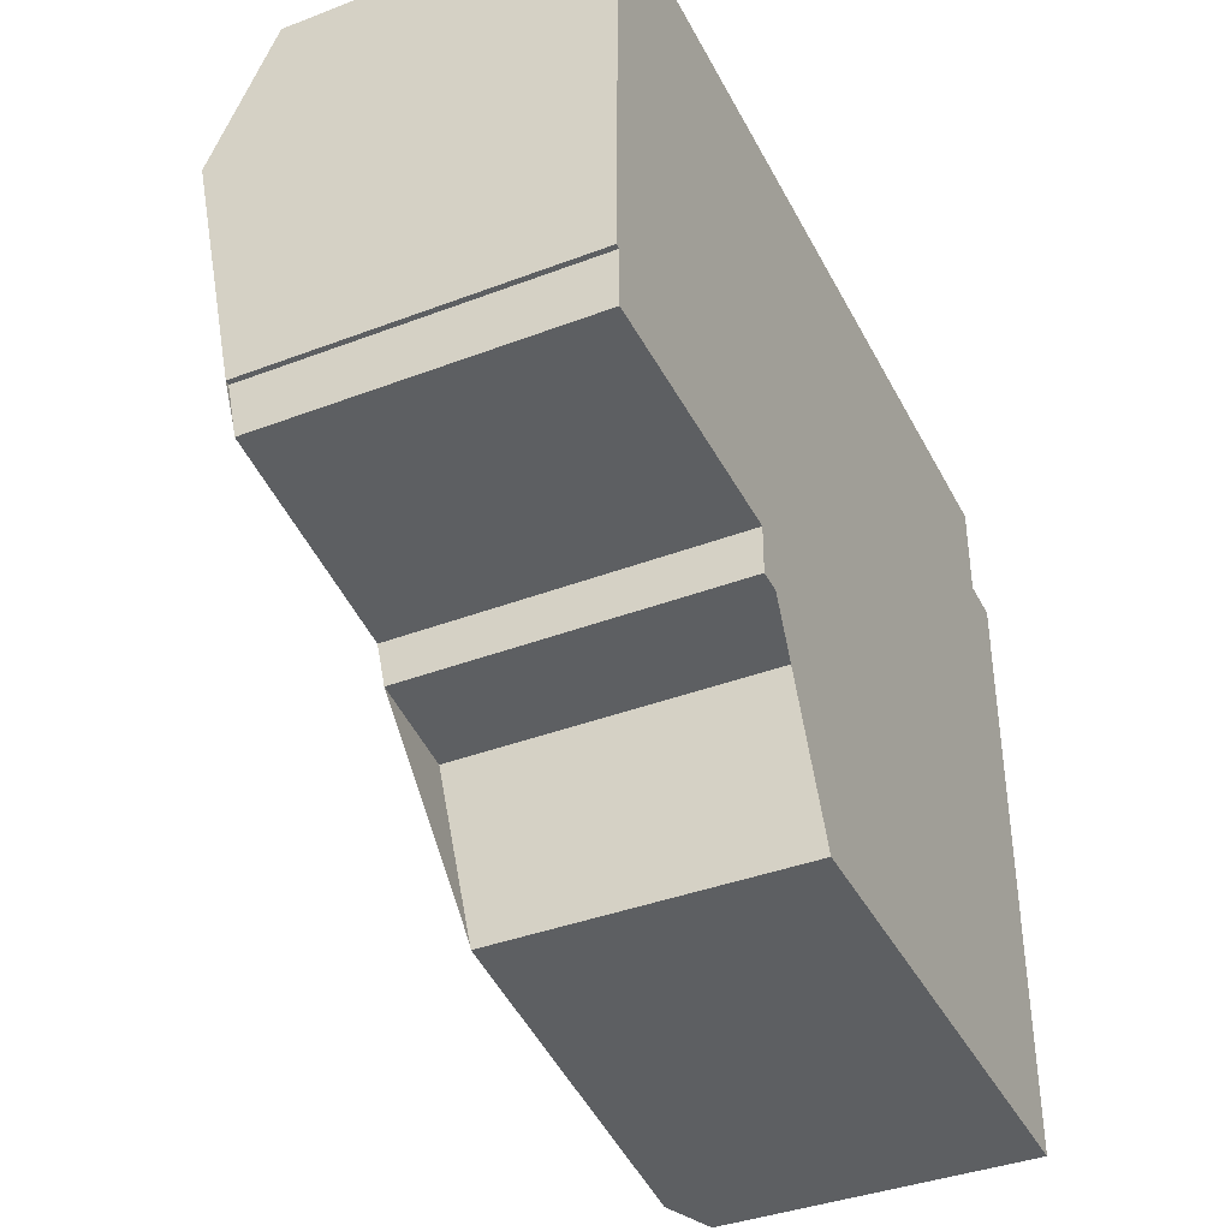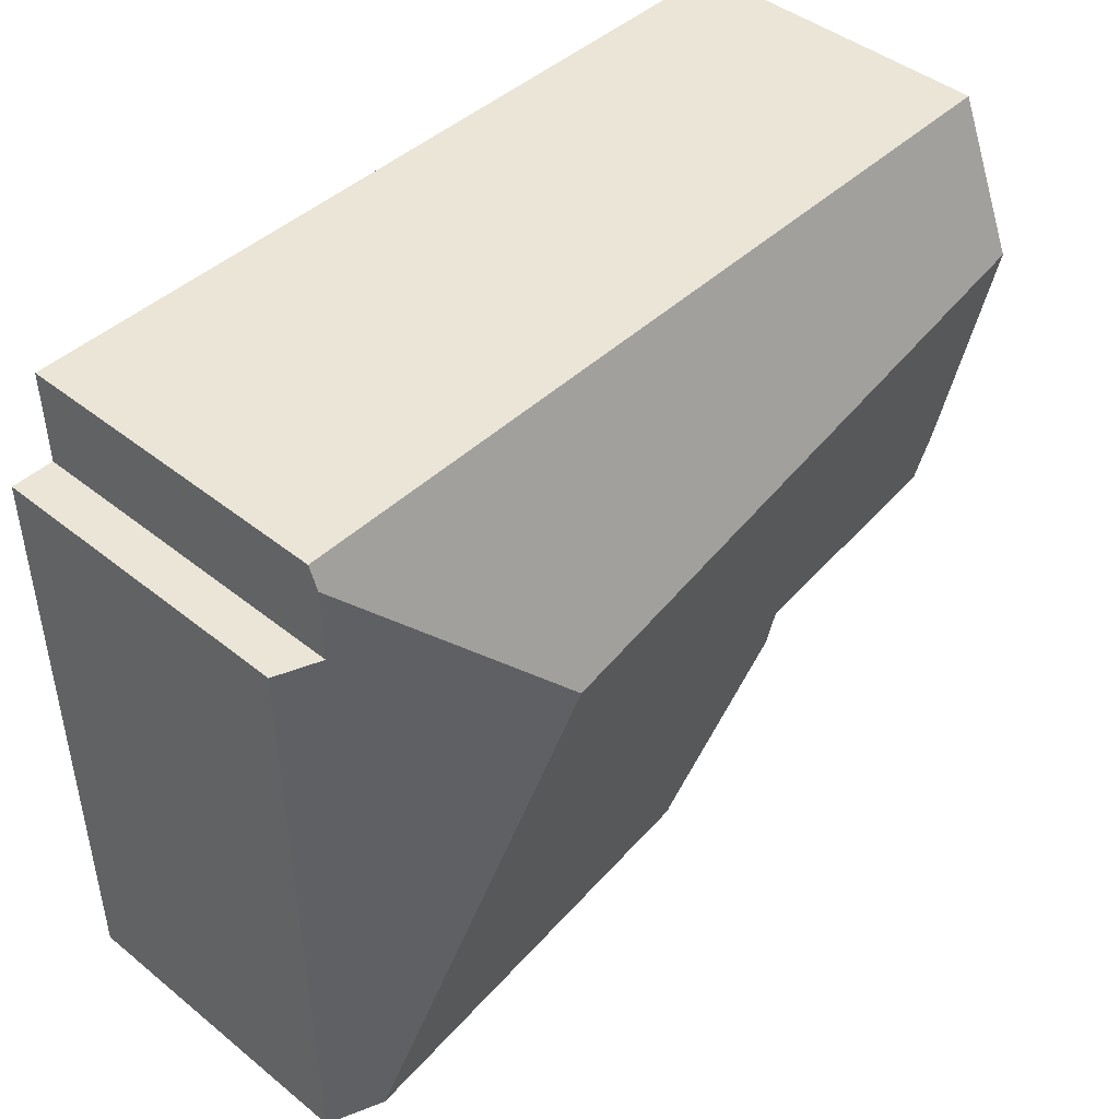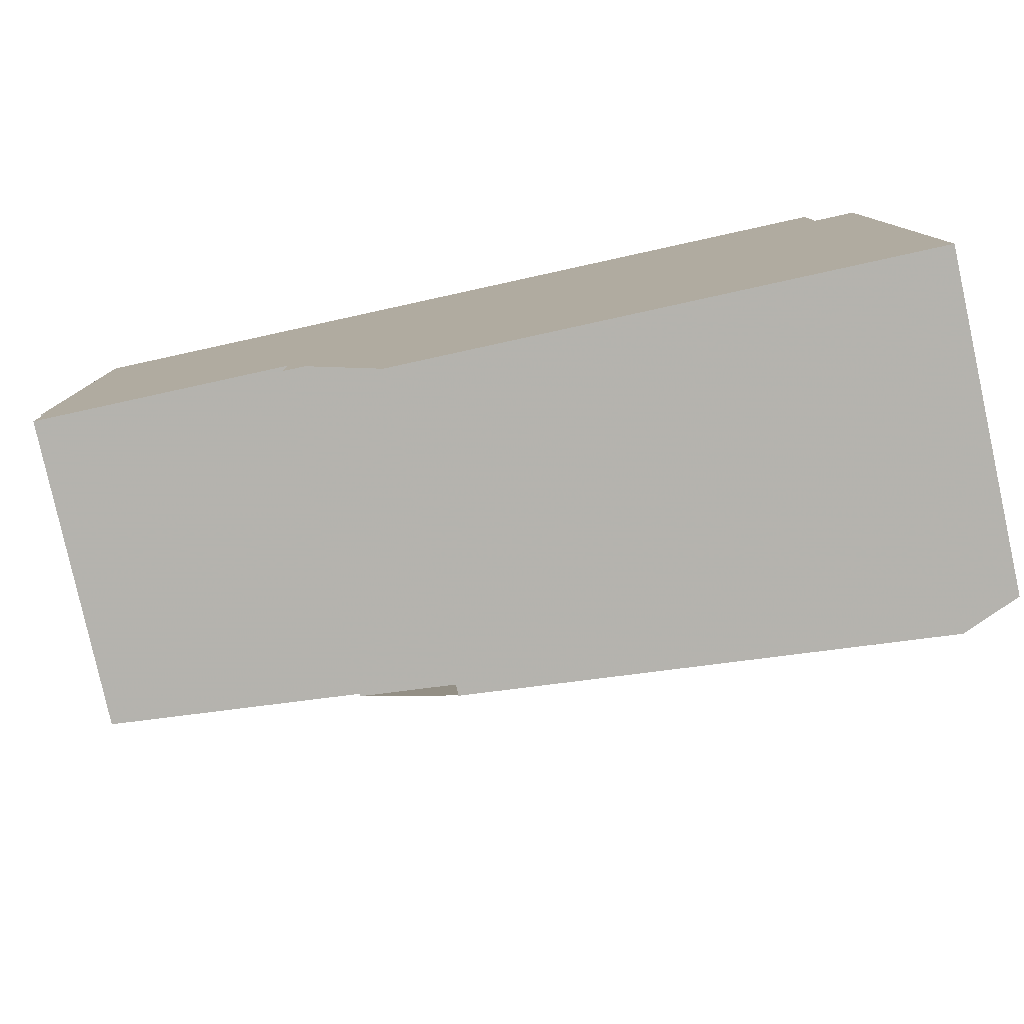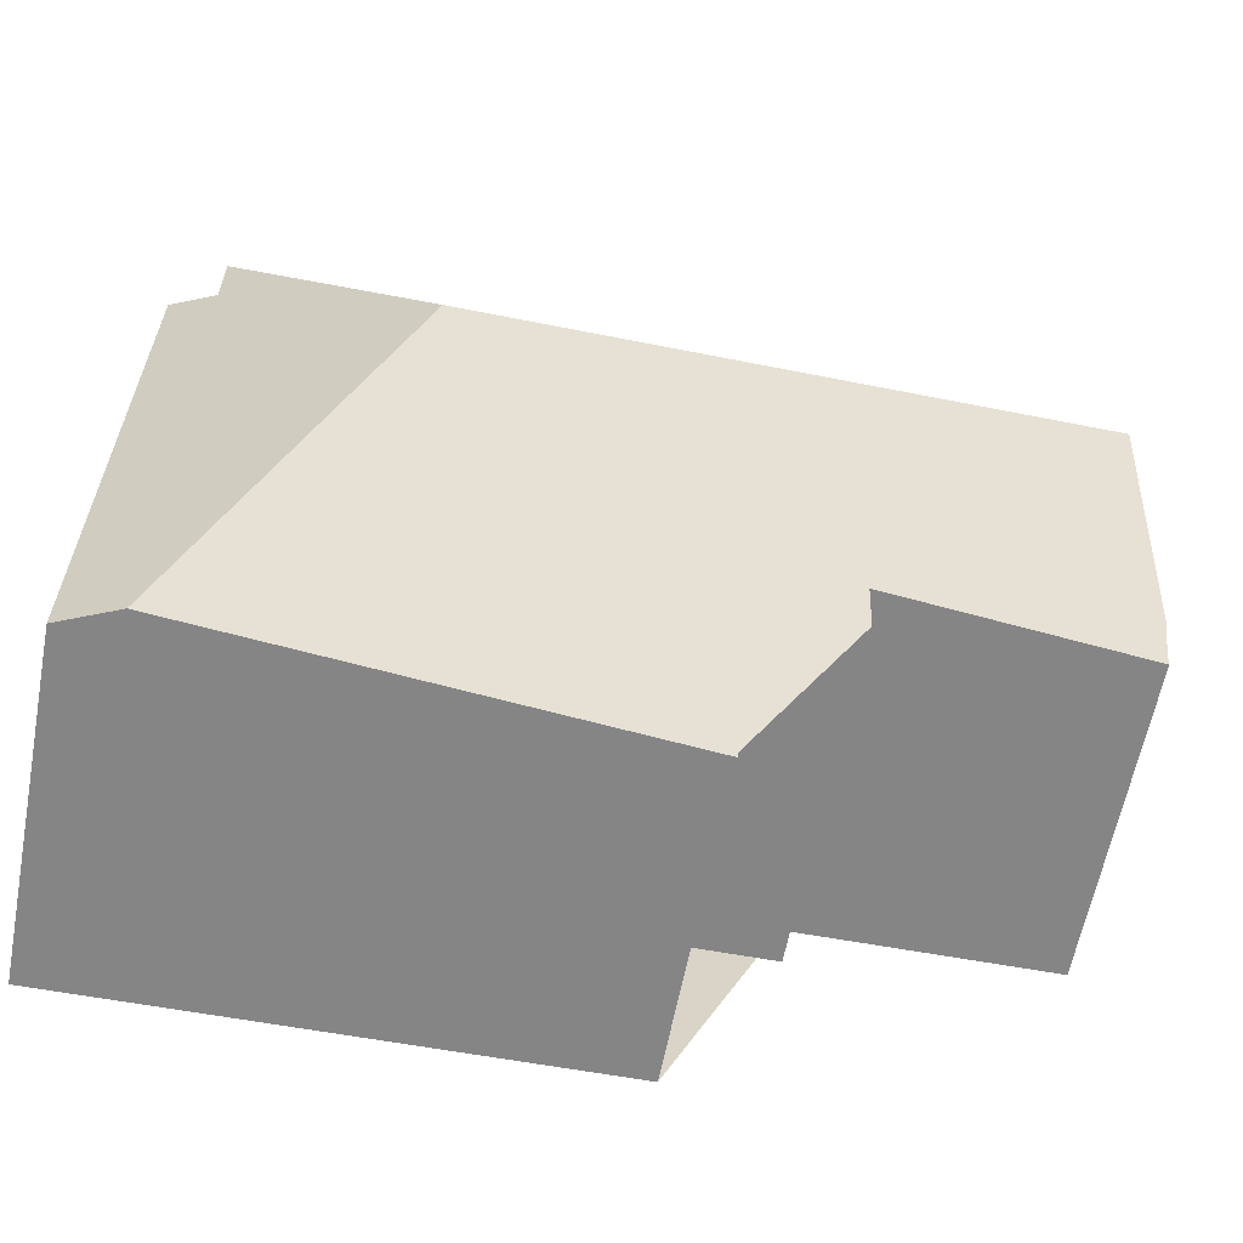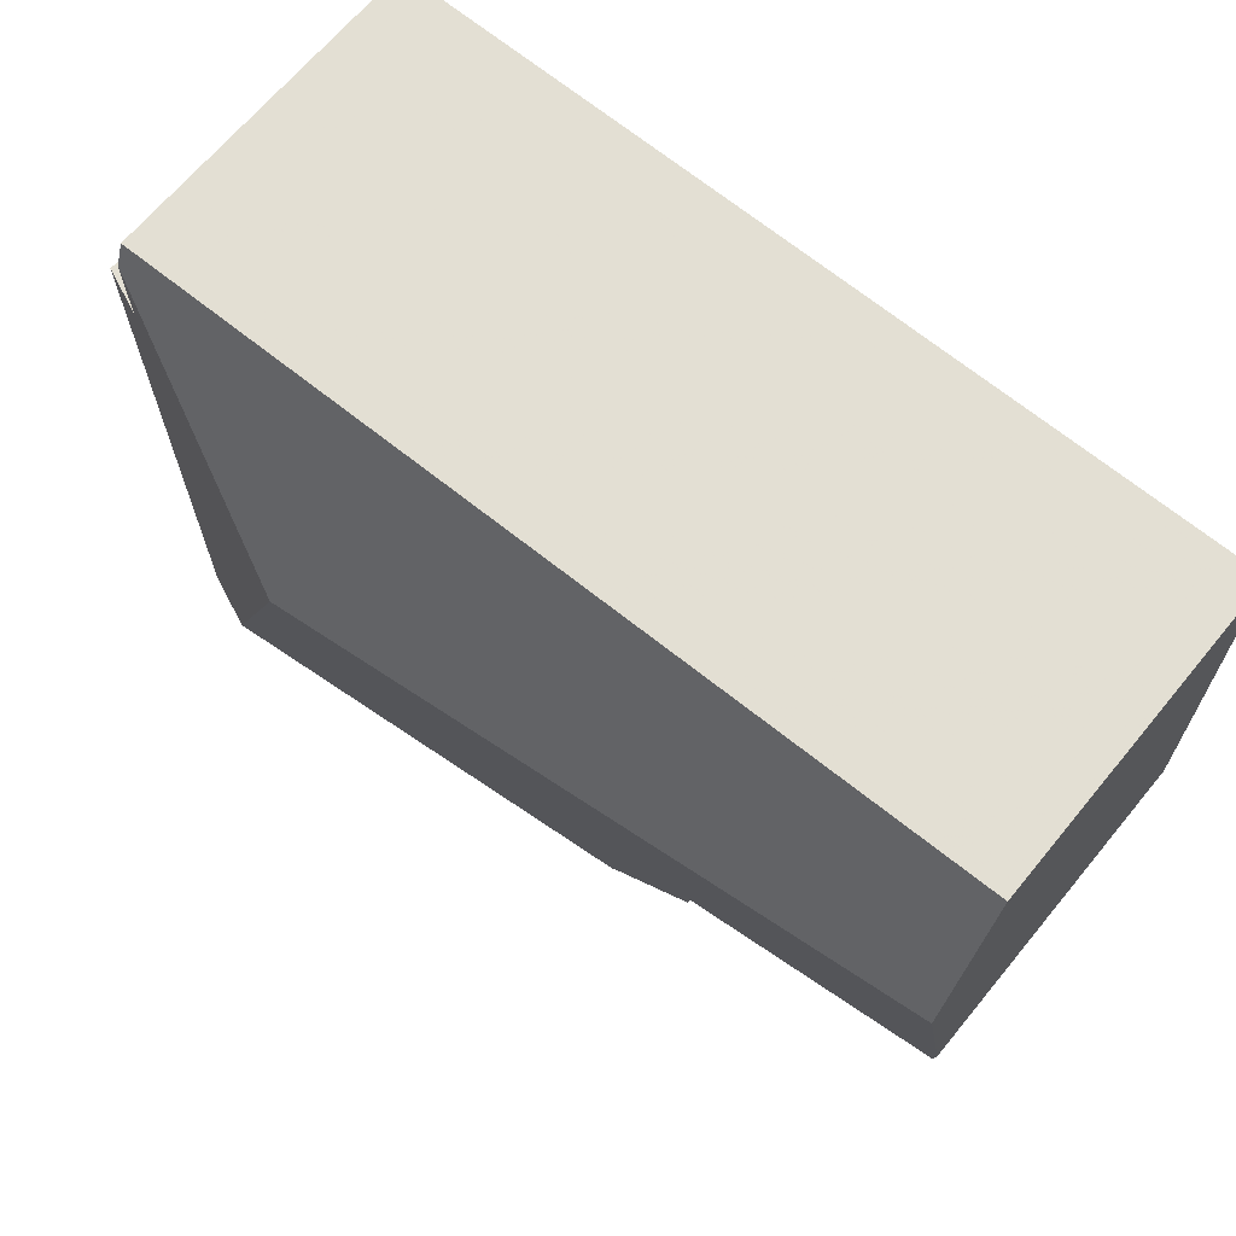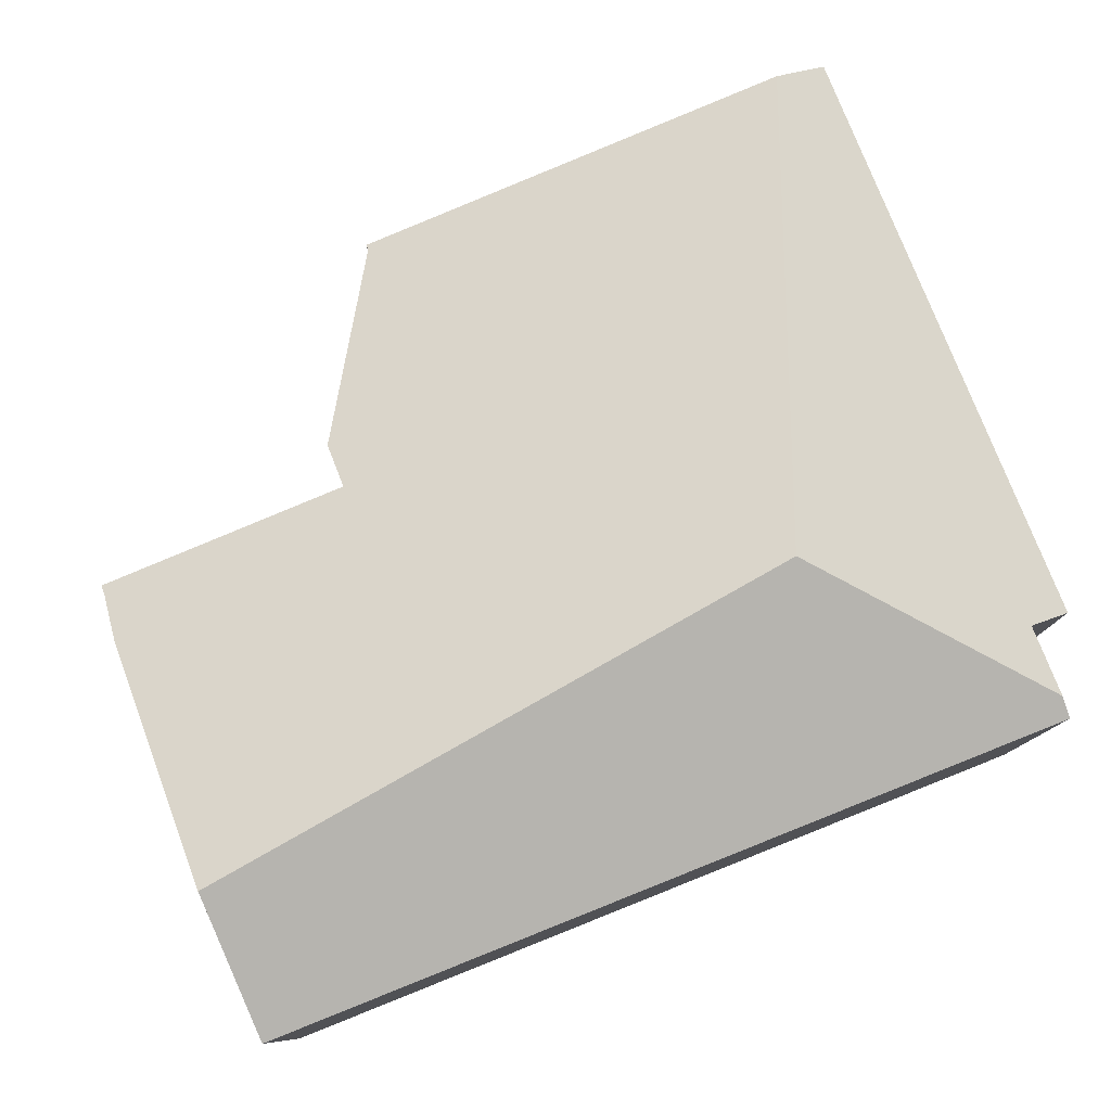
<metadata>
{"format":"obj","ext":"obj","renderer":"f3d","projection":"perspective","resolution":1024,"background":"white","views":[{"elev":-39.3,"azim":115.3,"up":"+Y"},{"elev":44.1,"azim":-46.8,"up":"+Y"},{"elev":-80.0,"azim":-167.6,"up":"+Y"},{"elev":-61.9,"azim":-10.9,"up":"+Y"},{"elev":67.3,"azim":39.6,"up":"+Y"},{"elev":78.8,"azim":158.7,"up":"+Z"}]}
</metadata>
<code>
v 29.94 152.4 7.398
v 30.04 152.4 7.389
v 22.82 146.6 6.899
v 22.79 150.3 7.629
v 24.95 150.3 7.437
v 24.95 151.2 7.618
v 29.95 151.3 7.173
v 29.99 160.5 7.208
v 13.73 160.4 7.388
v 13.75 158.5 7.566
v 12.91 158.5 7.219
v 12.98 146.5 7.239
v 30.01 157.5 8.4
v 17.66 155.9 9.185
v 14.05 146.5 7.68
v 26.65 157.1 8.613
v 29.95 151.5 7.213
v 30.01 157.5 8.4
v 14.05 146.5 7.68
v 17.66 155.9 9.185
v 13.74 159.9 7.564
v 17.66 155.9 9.185
v 13.74 159.9 7.564
v 29.99 160.4 7.23
v 26.65 157.1 8.613
v 13.51 146.5 7.457
v 13.43 158.5 7.436
v 15.86 151.2 8.435
v 13.48 151.2 7.449
v 15.86 151.2 8.435
v 29.95 151.3 7.181
v 12.95 151.2 7.232
v 29.99 160.4 7.233
v 29.98 160.4 7.233
v 13.73 160.3 7.413
v 13.75 158.5 7.566
v 15.09 158.5 8.121
v 15.09 158.5 8.121
v 30 158.6 7.956
v 28.19 158.6 7.976
v 13.44 157.8 7.438
v 12.91 157.8 7.22
v 15.74 157.8 8.393
v 15.74 157.8 8.393
v 27.49 157.9 8.263
v 30 157.9 8.235
v 24.95 151.3 7.626
v 24.95 151.2 7.618
v 24.89 160.4 7.264
v 24.89 160.4 7.289
v 24.9 158.6 8.012
v 24.91 156.8 8.724
v 24.91 157.9 8.291
v 24.91 156.8 8.724
v 13.49 150.3 7.45
v 15.51 150.3 8.289
v 15.51 150.3 8.289
v 24.95 150.4 7.449
v 12.96 150.3 7.233
v 22.73 150.4 7.647
v 22.75 146.6 6.905
v 22.67 160.4 7.289
v 22.67 160.4 7.314
v 22.68 158.6 8.037
v 22.69 156.5 8.865
v 22.68 157.9 8.316
v 22.69 156.5 8.865
v 22.72 151.3 7.824
v 30.04 152.4 7.389
v 29.94 152.4 7.398
v 29.94 152.4 1.05
v 30.04 152.4 1.05
v 30.01 157.5 8.4
v 30.04 152.4 7.389
v 30.04 152.4 1.05
v 30.01 157.5 1.05
v 22.79 150.3 7.629
v 22.82 146.6 6.899
v 22.82 146.6 1.05
v 22.79 150.3 1.05
v 24.95 150.3 7.437
v 22.79 150.3 7.629
v 22.79 150.3 1.05
v 24.95 150.3 1.05
v 24.95 150.4 7.449
v 24.95 150.3 7.437
v 24.95 150.3 1.05
v 24.95 150.4 1.05
v 24.95 151.2 7.618
v 24.95 151.2 7.618
v 24.95 151.2 1.05
v 24.95 151.2 1.05
v 29.95 151.3 7.181
v 29.95 151.3 7.173
v 29.95 151.3 1.05
v 29.95 151.3 1.05
v 24.89 160.4 7.264
v 29.99 160.5 7.208
v 29.99 160.5 1.05
v 24.89 160.4 1.05
v 13.73 160.3 7.413
v 13.73 160.4 7.388
v 13.73 160.4 1.05
v 13.73 160.3 1.05
v 13.43 158.5 7.436
v 13.75 158.5 7.566
v 13.75 158.5 1.05
v 13.43 158.5 1.05
v 12.91 157.8 7.22
v 12.91 158.5 7.219
v 12.91 158.5 1.05
v 12.91 157.8 1.05
v 13.51 146.5 7.457
v 12.98 146.5 7.239
v 12.98 146.5 1.05
v 13.51 146.5 1.05
v 22.75 146.6 6.905
v 14.05 146.5 7.68
v 14.05 146.5 1.05
v 22.75 146.6 1.05
v 29.94 152.4 7.398
v 29.95 151.5 7.213
v 29.95 151.5 1.05
v 29.94 152.4 1.05
v 30 157.9 8.235
v 30.01 157.5 8.4
v 30.01 157.5 1.05
v 30 157.9 1.05
v 13.75 158.5 7.566
v 13.74 159.9 7.564
v 13.74 159.9 1.05
v 13.75 158.5 1.05
v 29.99 160.5 7.208
v 29.99 160.4 7.23
v 29.99 160.4 1.05
v 29.99 160.5 1.05
v 14.05 146.5 7.68
v 13.51 146.5 7.457
v 13.51 146.5 1.05
v 14.05 146.5 1.05
v 12.91 158.5 7.219
v 13.43 158.5 7.436
v 13.43 158.5 1.05
v 12.91 158.5 1.05
v 29.95 151.5 7.213
v 29.95 151.3 7.181
v 29.95 151.3 1.05
v 29.95 151.5 1.05
v 12.96 150.3 7.233
v 12.95 151.2 7.232
v 12.95 151.2 1.05
v 12.96 150.3 1.05
v 29.99 160.4 7.23
v 29.99 160.4 7.233
v 29.99 160.4 1.05
v 29.99 160.4 1.05
v 13.74 159.9 7.564
v 13.73 160.3 7.413
v 13.73 160.3 1.05
v 13.74 159.9 1.05
v 13.75 158.5 7.566
v 13.75 158.5 7.566
v 13.75 158.5 1.05
v 13.75 158.5 1.05
v 29.99 160.4 7.233
v 30 158.6 7.956
v 30 158.6 1.05
v 29.99 160.4 1.05
v 12.95 151.2 7.232
v 12.91 157.8 7.22
v 12.91 157.8 1.05
v 12.95 151.2 1.05
v 30 158.6 7.956
v 30 157.9 8.235
v 30 157.9 1.05
v 30 158.6 1.05
v 29.95 151.3 7.173
v 24.95 151.2 7.618
v 24.95 151.2 1.05
v 29.95 151.3 1.05
v 22.67 160.4 7.289
v 24.89 160.4 7.264
v 24.89 160.4 1.05
v 22.67 160.4 1.05
v 24.95 151.2 7.618
v 24.95 150.4 7.449
v 24.95 150.4 1.05
v 24.95 151.2 1.05
v 12.98 146.5 7.239
v 12.96 150.3 7.233
v 12.96 150.3 1.05
v 12.98 146.5 1.05
v 22.82 146.6 6.899
v 22.75 146.6 6.905
v 22.75 146.6 1.05
v 22.82 146.6 1.05
v 13.73 160.4 7.388
v 22.67 160.4 7.289
v 22.67 160.4 1.05
v 13.73 160.4 1.05
v 29.95 151.3 1.05
v 24.95 151.2 1.05
v 24.95 150.3 1.05
v 22.79 150.3 1.05
v 22.82 146.6 1.05
v 12.98 146.5 1.05
v 12.91 158.5 1.05
v 13.75 158.5 1.05
v 13.73 160.4 1.05
v 29.99 160.5 1.05
v 30.04 152.4 1.05
v 29.94 152.4 1.05
f 17 1 2 13 16
f 47 31 17 16 52
f 55 29 32 59
f 46 39 40 45
f 53 45 40 51
f 56 28 29 55
f 37 21 36
f 48 7 31 47
f 42 32 29 41
f 33 24 34
f 50 34 24 8 49
f 41 29 28 20 43
f 39 33 34 40
f 51 40 34 50
f 41 27 11 42
f 43 37 36 10 27 41
f 45 25 18 46
f 54 25 45 53
f 61 3 4 5 58 60
f 63 50 49 62
f 64 51 50 63
f 67 54 53 66
f 68 47 52 65
f 66 53 51 64
f 55 26 19 56
f 60 58 6 48 47 68
f 59 12 26 55
f 60 57 15 61
f 62 9 35 63
f 63 35 23 38 64
f 66 44 22 67
f 65 14 30 68
f 64 38 44 66
f 68 30 57 60
f 70 71 72 69
f 74 75 76 73
f 78 79 80 77
f 82 83 84 81
f 86 87 88 85
f 90 91 92 89
f 94 95 96 93
f 98 99 100 97
f 102 103 104 101
f 106 107 108 105
f 110 111 112 109
f 114 115 116 113
f 118 119 120 117
f 122 123 124 121
f 126 127 128 125
f 130 131 132 129
f 134 135 136 133
f 138 139 140 137
f 142 143 144 141
f 146 147 148 145
f 150 151 152 149
f 154 155 156 153
f 158 159 160 157
f 162 163 164 161
f 166 167 168 165
f 170 171 172 169
f 174 175 176 173
f 178 179 180 177
f 182 183 184 181
f 186 187 188 185
f 190 191 192 189
f 194 195 196 193
f 198 199 200 197
f 202 203 204 205 206 207 208 209 210 211 212 201

</code>
